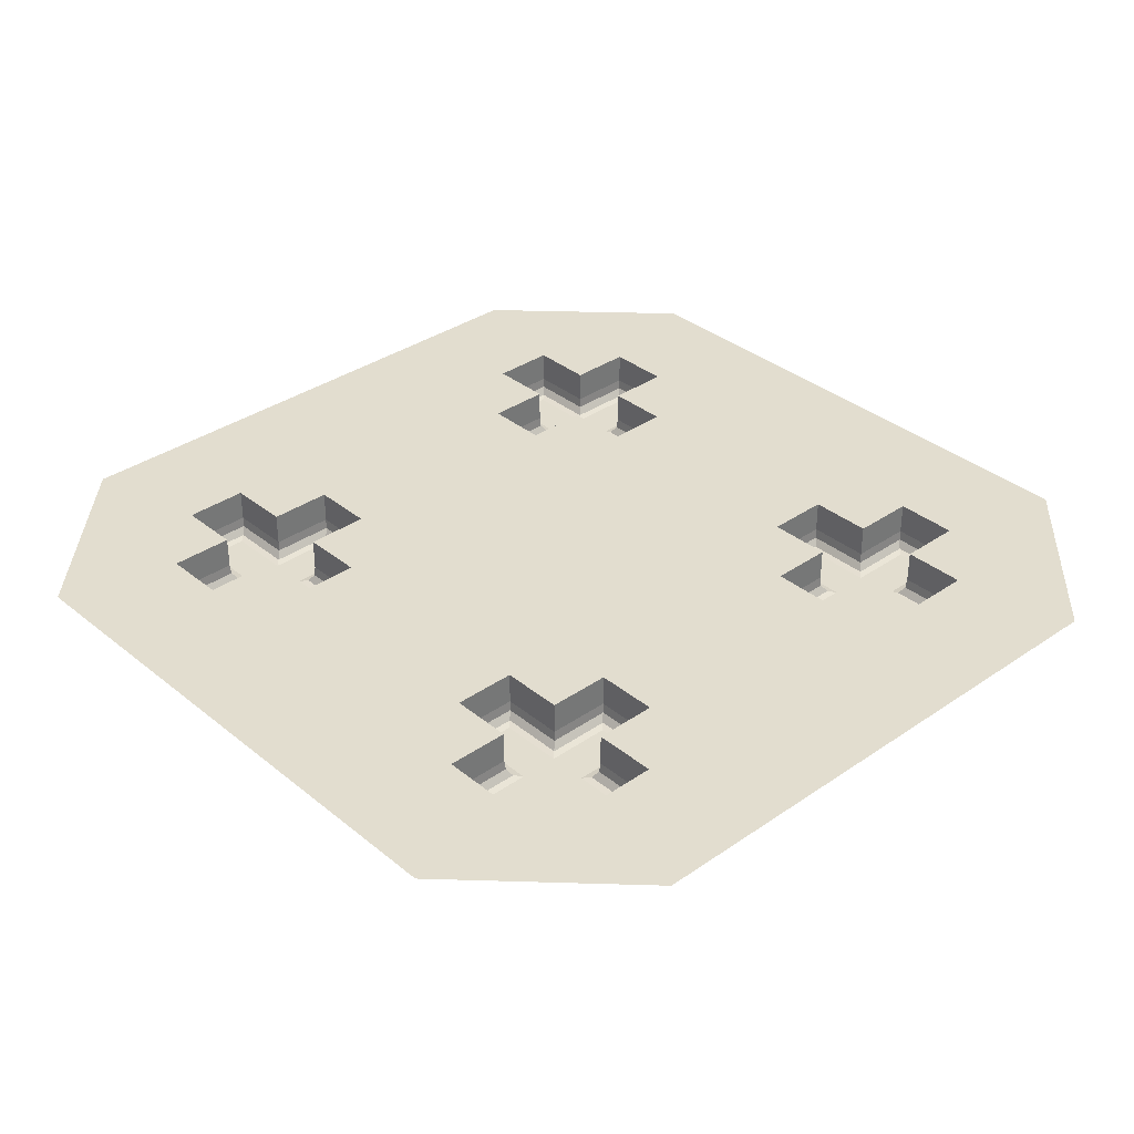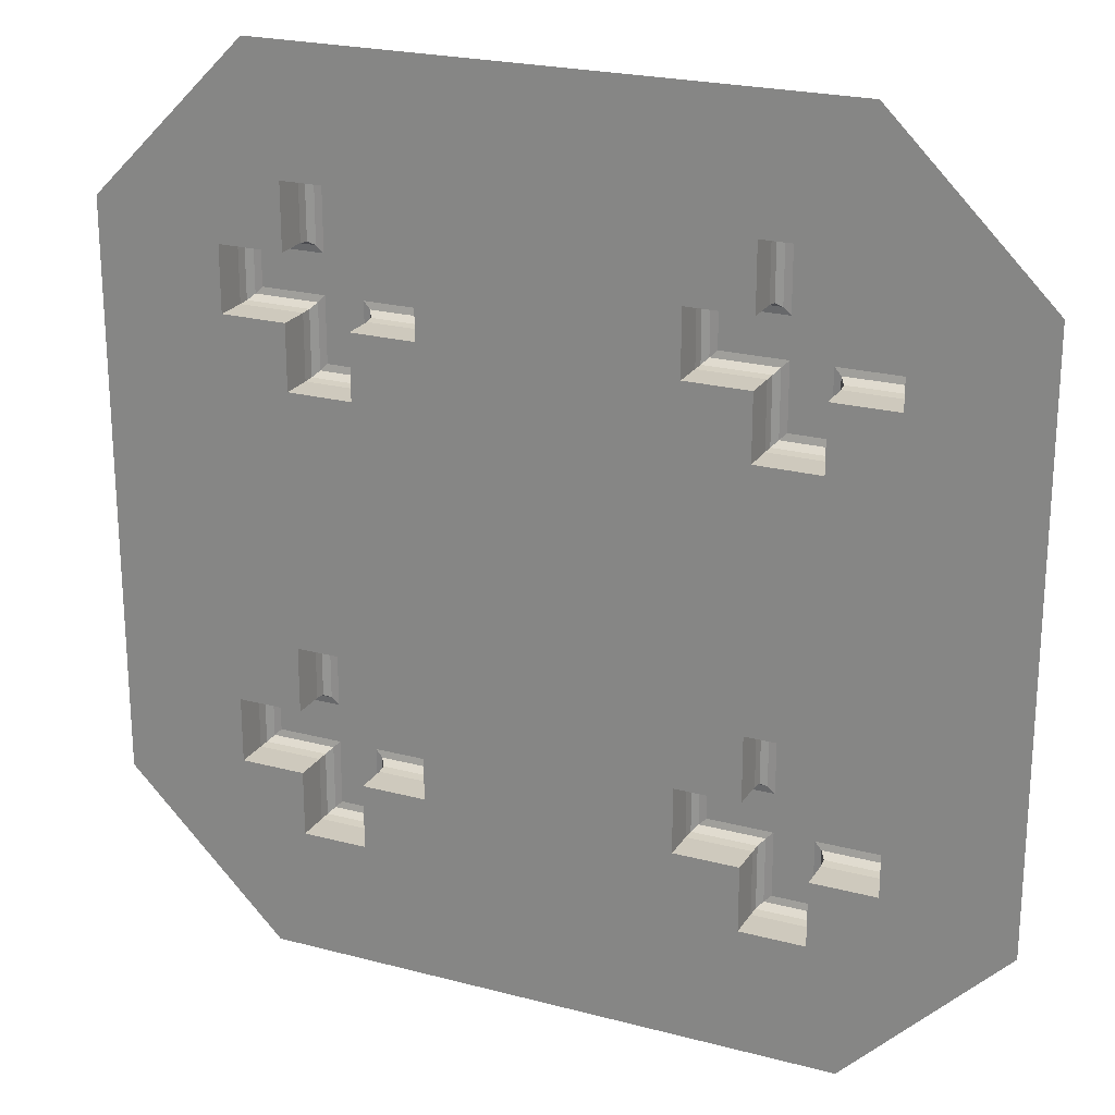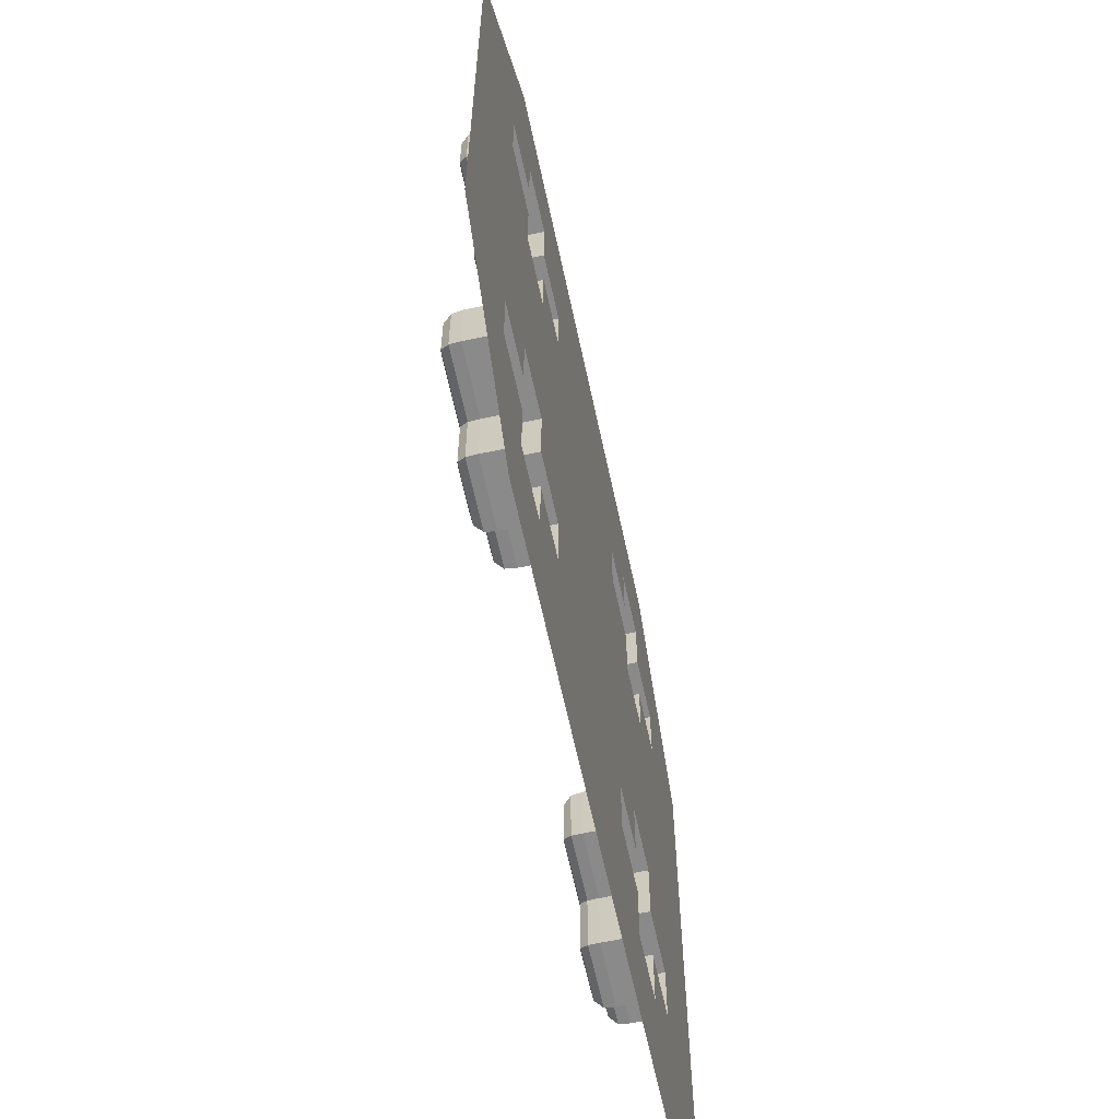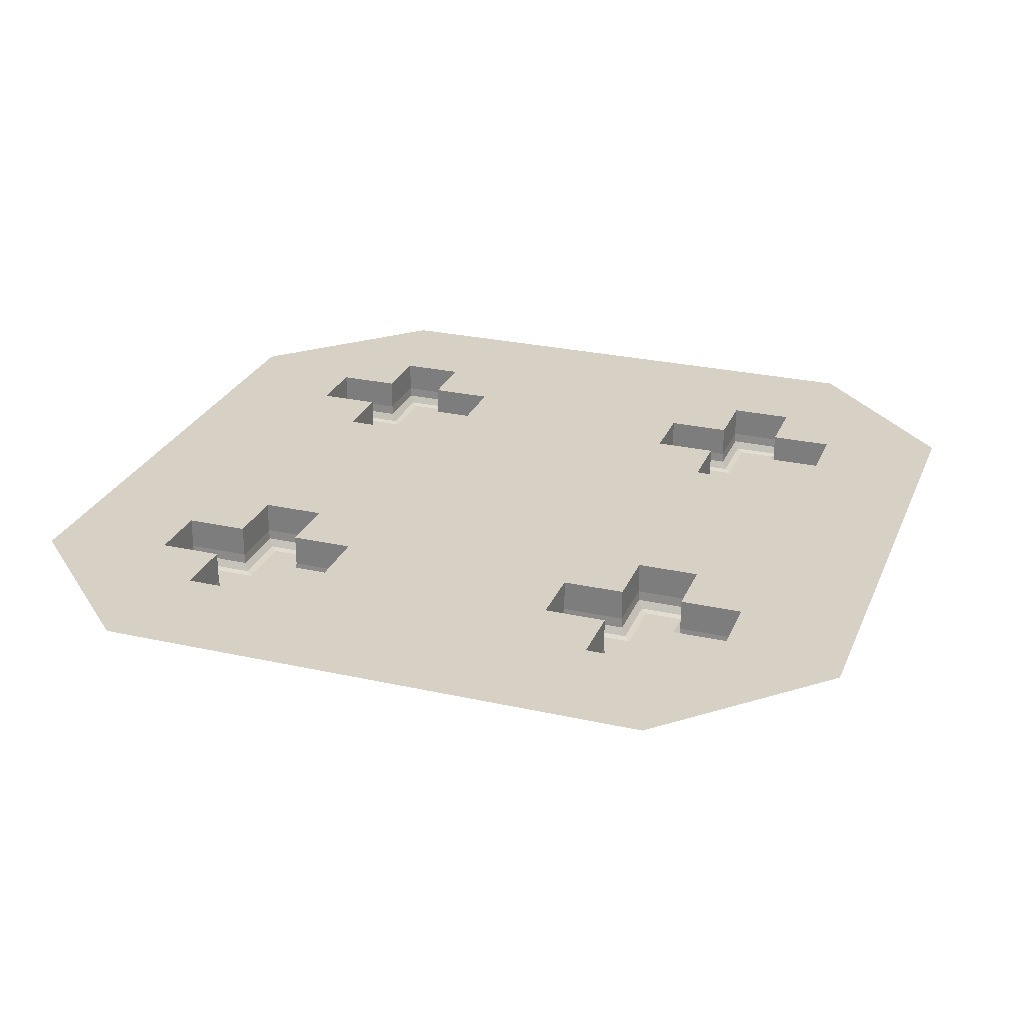
<metadata>
{"format":"obj","ext":"obj","renderer":"f3d","projection":"perspective","resolution":1024,"background":"white","views":[{"elev":34.9,"azim":47.3,"up":"+Y"},{"elev":22.6,"azim":-155.5,"up":"+Z"},{"elev":-63.5,"azim":102.1,"up":"+Z"},{"elev":26.6,"azim":-70.7,"up":"+Y"}]}
</metadata>
<code>
o HealDice_4.001_Cube.042
v -0.4927 -0.1036 -0.6287
v -0.5188 -0.06523 -0.6548
v -0.5069 -0.1009 -0.6429
v -0.517 -0.08603 -0.653
v -0.4126 -0.1036 -0.6287
v -0.3865 -0.06523 -0.6548
v -0.3984 -0.1009 -0.6429
v -0.3883 -0.08603 -0.653
v -0.4927 -0.1036 -0.284
v -0.5188 -0.06523 -0.2579
v -0.5069 -0.1009 -0.2698
v -0.517 -0.08603 -0.2597
v -0.4126 -0.1036 -0.284
v -0.3865 -0.06523 -0.2579
v -0.3984 -0.1009 -0.2698
v -0.3883 -0.08603 -0.2597
v -0.4927 -0.1036 -0.4163
v -0.5188 -0.06523 -0.3902
v -0.5069 -0.1009 -0.4021
v -0.517 -0.08603 -0.392
v -0.5188 -0.06523 -0.5225
v -0.4927 -0.1036 -0.4964
v -0.517 -0.08603 -0.5206
v -0.5069 -0.1009 -0.5105
v -0.4126 -0.1036 -0.4964
v -0.3865 -0.06523 -0.5225
v -0.3984 -0.1009 -0.5105
v -0.3883 -0.08603 -0.5206
v -0.3865 -0.06523 -0.3902
v -0.4126 -0.1036 -0.4163
v -0.3883 -0.08603 -0.392
v -0.3984 -0.1009 -0.4021
v -0.6511 -0.06523 -0.3902
v -0.625 -0.1036 -0.4163
v -0.6493 -0.08603 -0.392
v -0.6392 -0.1009 -0.4021
v -0.625 -0.1036 -0.4964
v -0.6511 -0.06523 -0.5225
v -0.6392 -0.1009 -0.5105
v -0.6493 -0.08603 -0.5206
v -0.2542 -0.06523 -0.5225
v -0.2803 -0.1036 -0.4964
v -0.256 -0.08603 -0.5206
v -0.2661 -0.1009 -0.5105
v -0.2803 -0.1036 -0.4163
v -0.2542 -0.06523 -0.3902
v -0.2661 -0.1009 -0.4021
v -0.256 -0.08603 -0.392
v 0.4927 -0.1036 -0.6287
v 0.5188 -0.06523 -0.6548
v 0.5069 -0.1009 -0.6429
v 0.517 -0.08603 -0.653
v 0.4126 -0.1036 -0.6287
v 0.3865 -0.06523 -0.6548
v 0.3984 -0.1009 -0.6429
v 0.3883 -0.08603 -0.653
v 0.4927 -0.1036 -0.284
v 0.5188 -0.06523 -0.2579
v 0.5069 -0.1009 -0.2698
v 0.517 -0.08603 -0.2597
v 0.4126 -0.1036 -0.284
v 0.3865 -0.06523 -0.2579
v 0.3984 -0.1009 -0.2698
v 0.3883 -0.08603 -0.2597
v 0.4927 -0.1036 -0.4163
v 0.5188 -0.06523 -0.3902
v 0.5069 -0.1009 -0.4021
v 0.517 -0.08603 -0.392
v 0.5188 -0.06523 -0.5225
v 0.4927 -0.1036 -0.4964
v 0.517 -0.08603 -0.5206
v 0.5069 -0.1009 -0.5105
v 0.4126 -0.1036 -0.4964
v 0.3865 -0.06523 -0.5225
v 0.3984 -0.1009 -0.5105
v 0.3883 -0.08603 -0.5206
v 0.3865 -0.06523 -0.3902
v 0.4126 -0.1036 -0.4163
v 0.3883 -0.08603 -0.392
v 0.3984 -0.1009 -0.4021
v 0.6511 -0.06523 -0.3902
v 0.625 -0.1036 -0.4163
v 0.6493 -0.08603 -0.392
v 0.6392 -0.1009 -0.4021
v 0.625 -0.1036 -0.4964
v 0.6511 -0.06523 -0.5225
v 0.6392 -0.1009 -0.5105
v 0.6493 -0.08603 -0.5206
v 0.2542 -0.06523 -0.5225
v 0.2803 -0.1036 -0.4964
v 0.256 -0.08603 -0.5206
v 0.2661 -0.1009 -0.5105
v 0.2803 -0.1036 -0.4163
v 0.2542 -0.06523 -0.3902
v 0.2661 -0.1009 -0.4021
v 0.256 -0.08603 -0.392
v -0.4927 -0.1036 0.6287
v -0.5188 -0.06523 0.6548
v -0.5069 -0.1009 0.6429
v -0.517 -0.08603 0.653
v -0.4126 -0.1036 0.6287
v -0.3865 -0.06523 0.6548
v -0.3984 -0.1009 0.6429
v -0.3883 -0.08603 0.653
v -0.4927 -0.1036 0.284
v -0.5188 -0.06523 0.2579
v -0.5069 -0.1009 0.2698
v -0.517 -0.08603 0.2597
v -0.4126 -0.1036 0.284
v -0.3865 -0.06523 0.2579
v -0.3984 -0.1009 0.2698
v -0.3883 -0.08603 0.2597
v -0.4927 -0.1036 0.4163
v -0.5188 -0.06523 0.3902
v -0.5069 -0.1009 0.4021
v -0.517 -0.08603 0.392
v -0.5188 -0.06523 0.5225
v -0.4927 -0.1036 0.4964
v -0.517 -0.08603 0.5206
v -0.5069 -0.1009 0.5105
v -0.4126 -0.1036 0.4964
v -0.3865 -0.06523 0.5225
v -0.3984 -0.1009 0.5105
v -0.3883 -0.08603 0.5206
v -0.3865 -0.06523 0.3902
v -0.4126 -0.1036 0.4163
v -0.3883 -0.08603 0.392
v -0.3984 -0.1009 0.4021
v -0.6511 -0.06523 0.3902
v -0.625 -0.1036 0.4163
v -0.6493 -0.08603 0.392
v -0.6392 -0.1009 0.4021
v -0.625 -0.1036 0.4964
v -0.6511 -0.06523 0.5225
v -0.6392 -0.1009 0.5105
v -0.6493 -0.08603 0.5206
v -0.2542 -0.06523 0.5225
v -0.2803 -0.1036 0.4964
v -0.256 -0.08603 0.5206
v -0.2661 -0.1009 0.5105
v -0.2803 -0.1036 0.4163
v -0.2542 -0.06523 0.3902
v -0.2661 -0.1009 0.4021
v -0.256 -0.08603 0.392
v 0.4927 -0.1036 0.6287
v 0.5188 -0.06523 0.6548
v 0.5069 -0.1009 0.6429
v 0.517 -0.08603 0.653
v 0.4126 -0.1036 0.6287
v 0.3865 -0.06523 0.6548
v 0.3984 -0.1009 0.6429
v 0.3883 -0.08603 0.653
v 0.4927 -0.1036 0.284
v 0.5188 -0.06523 0.2579
v 0.5069 -0.1009 0.2698
v 0.517 -0.08603 0.2597
v 0.4126 -0.1036 0.284
v 0.3865 -0.06523 0.2579
v 0.3984 -0.1009 0.2698
v 0.3883 -0.08603 0.2597
v 0.4927 -0.1036 0.4163
v 0.5188 -0.06523 0.3902
v 0.5069 -0.1009 0.4021
v 0.517 -0.08603 0.392
v 0.5188 -0.06523 0.5225
v 0.4927 -0.1036 0.4964
v 0.517 -0.08603 0.5206
v 0.5069 -0.1009 0.5105
v 0.4126 -0.1036 0.4964
v 0.3865 -0.06523 0.5225
v 0.3984 -0.1009 0.5105
v 0.3883 -0.08603 0.5206
v 0.3865 -0.06523 0.3902
v 0.4126 -0.1036 0.4163
v 0.3883 -0.08603 0.392
v 0.3984 -0.1009 0.4021
v 0.6511 -0.06523 0.3902
v 0.625 -0.1036 0.4163
v 0.6493 -0.08603 0.392
v 0.6392 -0.1009 0.4021
v 0.625 -0.1036 0.4964
v 0.6511 -0.06523 0.5225
v 0.6392 -0.1009 0.5105
v 0.6493 -0.08603 0.5206
v 0.2542 -0.06523 0.5225
v 0.2803 -0.1036 0.4964
v 0.256 -0.08603 0.5206
v 0.2661 -0.1009 0.5105
v 0.2803 -0.1036 0.4163
v 0.2542 -0.06523 0.3902
v 0.2661 -0.1009 0.4021
v 0.256 -0.08603 0.392
v 0.5851 0.001557 -0.9074
v 0.9074 0.001557 -0.5851
v 0.9074 0.001557 0.5851
v 0.5851 0.001557 0.9074
v -0.9074 0.001557 -0.5851
v -0.5851 0.001557 -0.9074
v -0.5851 0.001557 0.9074
v -0.9074 0.001557 0.5851
v -0.6511 0.001557 -0.3902
v -0.6511 0.001557 -0.5225
v -0.6511 0.001557 0.3902
v -0.6511 0.001557 0.5225
v -0.5188 0.001557 -0.6548
v -0.5188 0.001557 -0.5225
v -0.5188 0.001557 -0.3902
v -0.5188 0.001557 -0.2579
v -0.5188 0.001557 0.2579
v -0.5188 0.001557 0.3902
v -0.5188 0.001557 0.5225
v -0.5188 0.001557 0.6548
v -0.3865 0.001557 -0.5225
v -0.3865 0.001557 -0.6548
v -0.2542 0.001557 -0.5225
v -0.2542 0.001557 -0.3902
v -0.3865 0.001557 -0.3902
v -0.3865 0.001557 -0.2579
v -0.3865 0.001557 0.2579
v -0.3865 0.001557 0.3902
v -0.2542 0.001557 0.3902
v -0.2542 0.001557 0.5225
v -0.3865 0.001557 0.5225
v -0.3865 0.001557 0.6548
v 0.3865 0.001557 -0.3902
v 0.3865 0.001557 -0.2579
v 0.2542 0.001557 -0.5225
v 0.2542 0.001557 -0.3902
v 0.2542 0.001557 -0.3942
v 0.3865 0.001557 -0.5225
v 0.2542 0.001557 0.5225
v 0.2542 0.001557 0.3902
v 0.3865 0.001557 0.5225
v 0.3865 0.001557 -0.6548
v 0.3865 0.001557 0.3902
v 0.3865 0.001557 0.2579
v 0.3865 0.001557 0.6548
v 0.5188 0.001557 -0.6548
v 0.5188 0.001557 -0.5225
v 0.6511 0.001557 -0.5225
v 0.6511 0.001557 -0.3902
v 0.5188 0.001557 -0.2579
v 0.5188 0.001557 -0.3902
v 0.6511 0.001557 0.3902
v 0.5188 0.001557 0.2579
v 0.5188 0.001557 0.3902
v 0.6511 0.001557 0.5225
v 0.5188 0.001557 0.6548
v 0.5188 0.001557 0.5225
f 18 208 10
f 6 205 2
f 33 207 18
f 17 25 22
f 41 213 26
f 45 25 30
f 37 17 22
f 10 218 14
f 9 30 17
f 46 215 41
f 22 5 1
f 29 216 46
f 14 217 29
f 21 202 38
f 26 214 6
f 38 201 33
f 1 24 22
f 3 23 24
f 4 21 23
f 5 3 1
f 3 8 4
f 4 6 2
f 13 32 30
f 15 31 32
f 16 29 31
f 9 15 13
f 11 16 15
f 12 14 16
f 9 19 11
f 11 20 12
f 12 18 10
f 5 27 7
f 7 28 8
f 8 26 6
f 37 36 34
f 36 40 35
f 40 33 35
f 34 19 17
f 36 20 19
f 35 18 20
f 37 24 39
f 39 23 40
f 40 21 38
f 42 47 44
f 47 43 44
f 43 46 41
f 42 27 25
f 44 28 27
f 43 26 28
f 45 32 47
f 47 31 48
f 48 29 46
f 2 206 21
f 242 66 58
f 238 54 50
f 243 81 66
f 73 65 70
f 230 89 74
f 73 93 78
f 65 85 70
f 226 58 62
f 78 57 65
f 229 228 94
f 53 70 49
f 228 77 94
f 225 62 77
f 240 69 86
f 234 74 54
f 241 86 81
f 72 49 70
f 71 51 72
f 69 52 71
f 51 53 49
f 52 55 51
f 52 54 56
f 80 61 78
f 79 63 80
f 77 64 79
f 63 57 61
f 64 59 63
f 62 60 64
f 57 67 65
f 59 68 67
f 60 66 68
f 53 75 73
f 55 76 75
f 56 74 76
f 84 85 82
f 84 88 87
f 81 88 83
f 67 82 65
f 68 84 67
f 66 83 68
f 85 72 70
f 87 71 72
f 88 69 71
f 90 95 93
f 91 95 92
f 91 94 96
f 75 90 73
f 76 92 75
f 74 91 76
f 93 80 78
f 95 79 80
f 96 77 79
f 239 50 69
f 209 114 106
f 212 102 98
f 210 129 114
f 121 113 118
f 223 137 122
f 121 141 126
f 113 133 118
f 219 106 110
f 126 105 113
f 222 142 137
f 101 118 97
f 221 125 142
f 125 219 110
f 204 117 134
f 224 122 102
f 203 134 129
f 120 97 118
f 119 99 120
f 117 100 119
f 99 101 97
f 100 103 99
f 98 104 100
f 128 109 126
f 127 111 128
f 125 112 127
f 111 105 109
f 112 107 111
f 110 108 112
f 105 115 113
f 107 116 115
f 108 114 116
f 101 123 121
f 103 124 123
f 104 122 124
f 130 135 133
f 132 136 135
f 129 136 131
f 115 130 113
f 116 132 115
f 114 131 116
f 133 120 118
f 135 119 120
f 136 117 119
f 140 141 138
f 139 143 140
f 139 142 144
f 123 138 121
f 124 140 123
f 122 139 124
f 141 128 126
f 143 127 128
f 144 125 127
f 211 98 117
f 162 245 154
f 150 248 146
f 177 246 162
f 161 169 166
f 185 233 170
f 189 169 174
f 181 161 166
f 154 236 158
f 153 174 161
f 190 231 185
f 166 149 145
f 173 232 190
f 173 236 235
f 165 247 182
f 170 237 150
f 177 247 244
f 145 168 166
f 147 167 168
f 148 165 167
f 149 147 145
f 151 148 147
f 152 146 148
f 157 176 174
f 159 175 176
f 160 173 175
f 153 159 157
f 155 160 159
f 156 158 160
f 153 163 155
f 155 164 156
f 156 162 154
f 149 171 151
f 151 172 152
f 152 170 150
f 178 183 180
f 180 184 179
f 184 177 179
f 178 163 161
f 180 164 163
f 179 162 164
f 181 168 183
f 183 167 184
f 184 165 182
f 186 191 188
f 191 187 188
f 192 185 187
f 186 171 169
f 188 172 171
f 187 170 172
f 189 176 191
f 191 175 192
f 192 173 190
f 146 249 165
f 224 212 199
f 244 195 241
f 215 229 227
f 18 207 208
f 6 214 205
f 33 201 207
f 17 30 25
f 41 215 213
f 45 42 25
f 37 34 17
f 10 208 218
f 9 13 30
f 46 216 215
f 22 25 5
f 29 217 216
f 14 218 217
f 21 206 202
f 26 213 214
f 38 202 201
f 1 3 24
f 3 4 23
f 4 2 21
f 5 7 3
f 3 7 8
f 4 8 6
f 13 15 32
f 15 16 31
f 16 14 29
f 9 11 15
f 11 12 16
f 12 10 14
f 9 17 19
f 11 19 20
f 12 20 18
f 5 25 27
f 7 27 28
f 8 28 26
f 37 39 36
f 36 39 40
f 40 38 33
f 34 36 19
f 36 35 20
f 35 33 18
f 37 22 24
f 39 24 23
f 40 23 21
f 42 45 47
f 47 48 43
f 43 48 46
f 42 44 27
f 44 43 28
f 43 41 26
f 45 30 32
f 47 32 31
f 48 31 29
f 2 205 206
f 242 243 66
f 238 234 54
f 243 241 81
f 73 78 65
f 230 227 89
f 73 90 93
f 65 82 85
f 226 242 58
f 78 61 57
f 94 89 229
f 89 227 229
f 53 73 70
f 228 225 77
f 225 226 62
f 240 239 69
f 234 230 74
f 241 240 86
f 72 51 49
f 71 52 51
f 69 50 52
f 51 55 53
f 52 56 55
f 52 50 54
f 80 63 61
f 79 64 63
f 77 62 64
f 63 59 57
f 64 60 59
f 62 58 60
f 57 59 67
f 59 60 68
f 60 58 66
f 53 55 75
f 55 56 76
f 56 54 74
f 84 87 85
f 84 83 88
f 81 86 88
f 67 84 82
f 68 83 84
f 66 81 83
f 85 87 72
f 87 88 71
f 88 86 69
f 90 92 95
f 91 96 95
f 91 89 94
f 75 92 90
f 76 91 92
f 74 89 91
f 93 95 80
f 95 96 79
f 96 94 77
f 239 238 50
f 209 210 114
f 212 224 102
f 210 203 129
f 121 126 113
f 223 222 137
f 121 138 141
f 113 130 133
f 219 209 106
f 126 109 105
f 222 221 142
f 101 121 118
f 221 220 125
f 125 220 219
f 204 211 117
f 224 223 122
f 203 204 134
f 120 99 97
f 119 100 99
f 117 98 100
f 99 103 101
f 100 104 103
f 98 102 104
f 128 111 109
f 127 112 111
f 125 110 112
f 111 107 105
f 112 108 107
f 110 106 108
f 105 107 115
f 107 108 116
f 108 106 114
f 101 103 123
f 103 104 124
f 104 102 122
f 130 132 135
f 132 131 136
f 129 134 136
f 115 132 130
f 116 131 132
f 114 129 131
f 133 135 120
f 135 136 119
f 136 134 117
f 140 143 141
f 139 144 143
f 139 137 142
f 123 140 138
f 124 139 140
f 122 137 139
f 141 143 128
f 143 144 127
f 144 142 125
f 211 212 98
f 162 246 245
f 150 237 248
f 177 244 246
f 161 174 169
f 185 231 233
f 189 186 169
f 181 178 161
f 154 245 236
f 153 157 174
f 190 232 231
f 166 169 149
f 173 235 232
f 173 158 236
f 165 249 247
f 170 233 237
f 177 182 247
f 145 147 168
f 147 148 167
f 148 146 165
f 149 151 147
f 151 152 148
f 152 150 146
f 157 159 176
f 159 160 175
f 160 158 173
f 153 155 159
f 155 156 160
f 156 154 158
f 153 161 163
f 155 163 164
f 156 164 162
f 149 169 171
f 151 171 172
f 152 172 170
f 178 181 183
f 180 183 184
f 184 182 177
f 178 180 163
f 180 179 164
f 179 177 162
f 181 166 168
f 183 168 167
f 184 167 165
f 186 189 191
f 191 192 187
f 192 190 185
f 186 188 171
f 188 187 172
f 187 185 170
f 189 174 176
f 191 176 175
f 192 175 173
f 146 248 249
f 199 196 237
f 196 195 247
f 248 196 247
f 195 244 247
f 247 249 248
f 237 233 231
f 237 231 222
f 196 248 237
f 237 222 224
f 222 223 224
f 204 200 199
f 212 211 204
f 212 204 199
f 199 237 224
f 197 200 203
f 200 204 203
f 203 210 209
f 208 207 201
f 201 197 203
f 201 203 209
f 208 201 209
f 219 220 221
f 208 209 219
f 216 217 218
f 218 208 219
f 221 222 231
f 218 219 236
f 219 221 232
f 229 216 228
f 216 218 228
f 226 225 228
f 219 232 236
f 221 231 232
f 232 235 236
f 226 228 218
f 241 243 242
f 226 218 236
f 242 226 236
f 194 240 241
f 241 242 245
f 242 236 245
f 245 246 244
f 195 194 241
f 245 244 241
f 197 201 202
f 202 206 205
f 214 213 215
f 197 202 198
f 202 205 198
f 194 193 240
f 193 198 234
f 238 193 234
f 239 240 238
f 238 240 193
f 198 205 214
f 215 216 229
f 198 214 234
f 214 215 227
f 227 230 234
f 214 227 234

</code>
